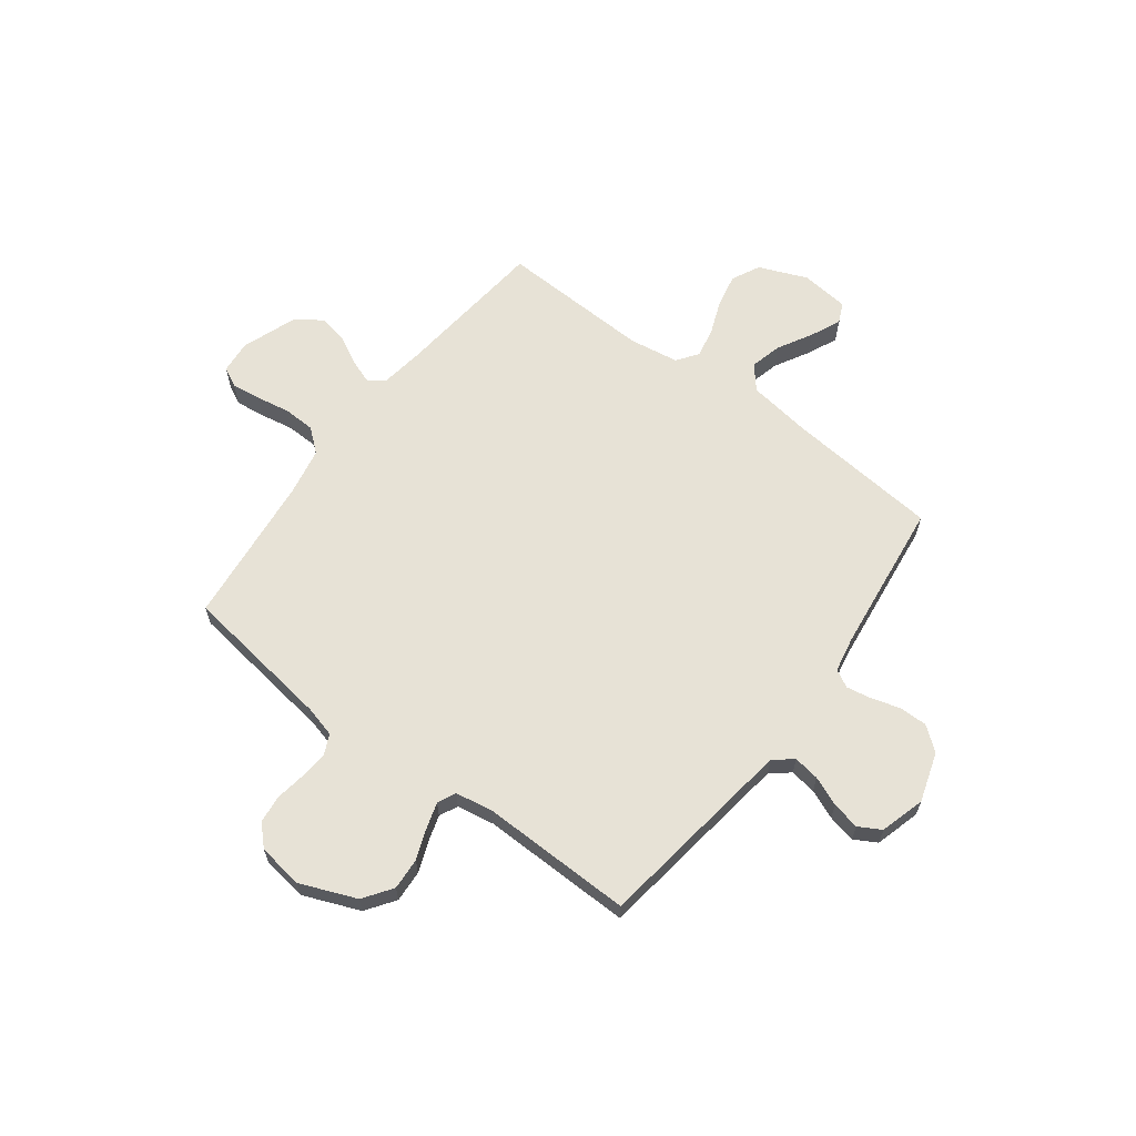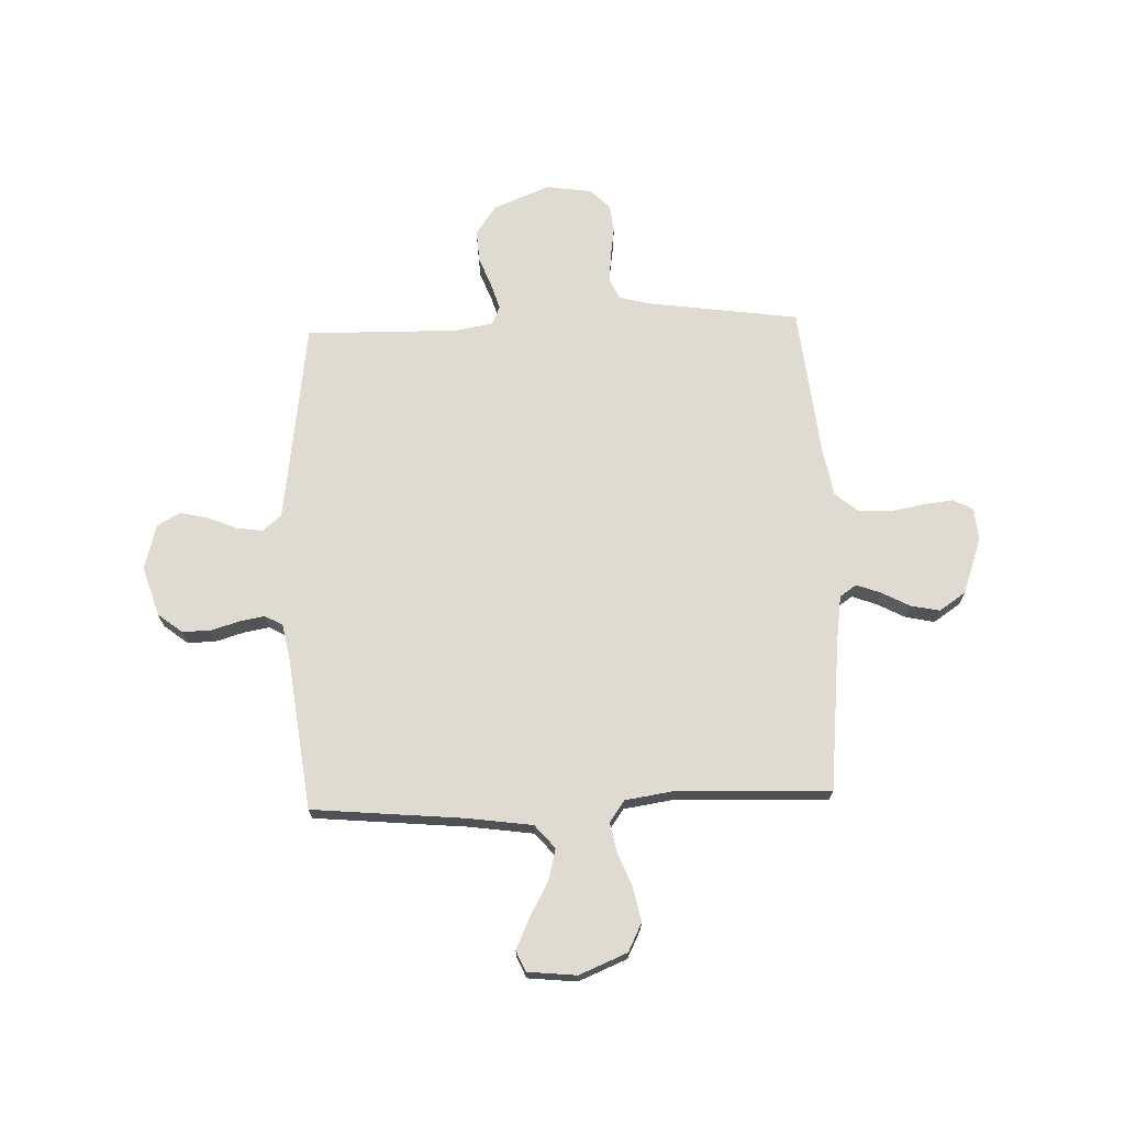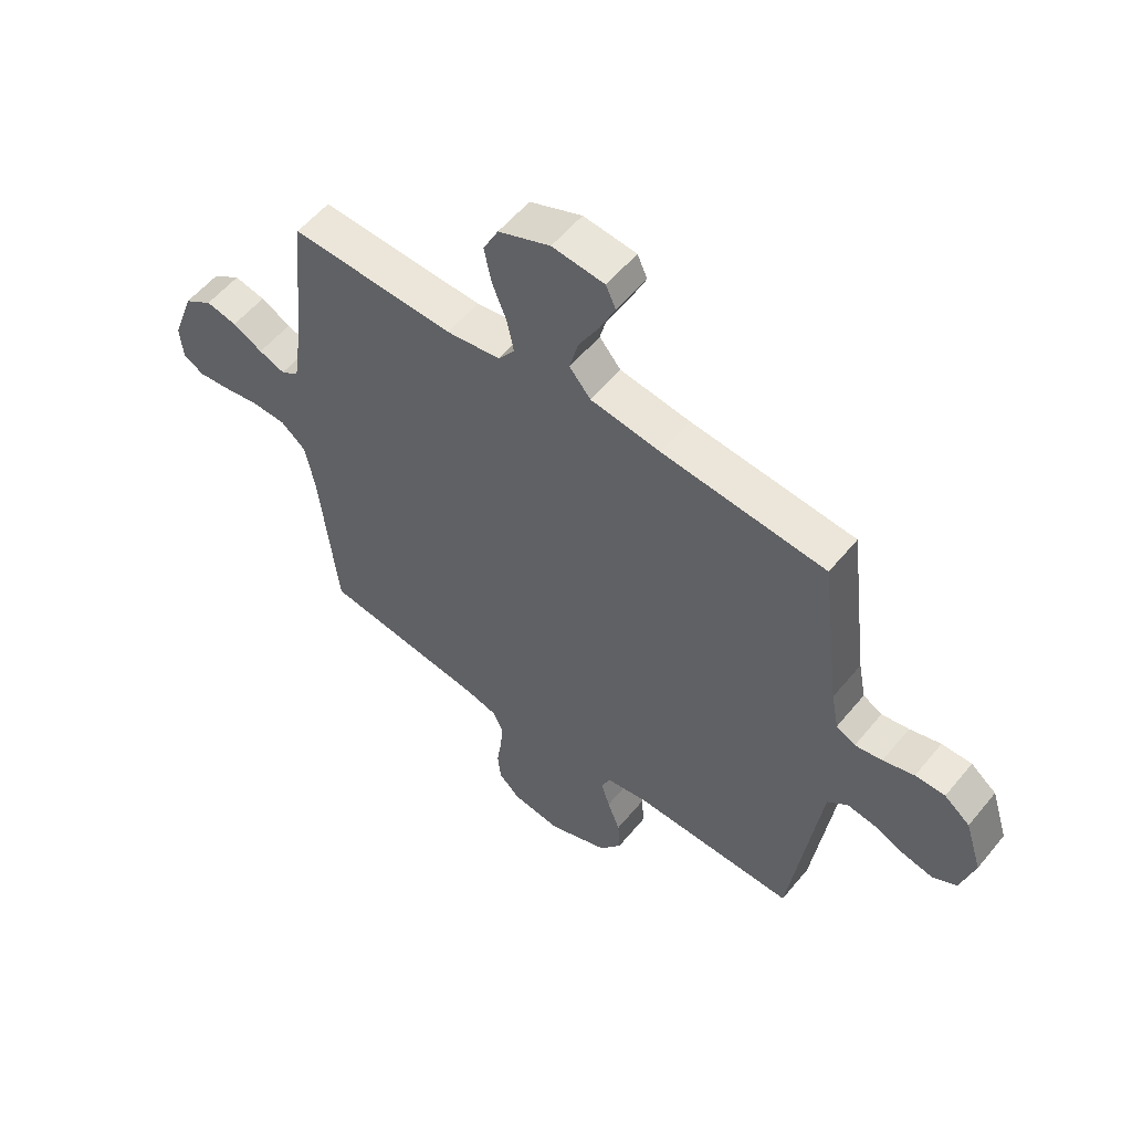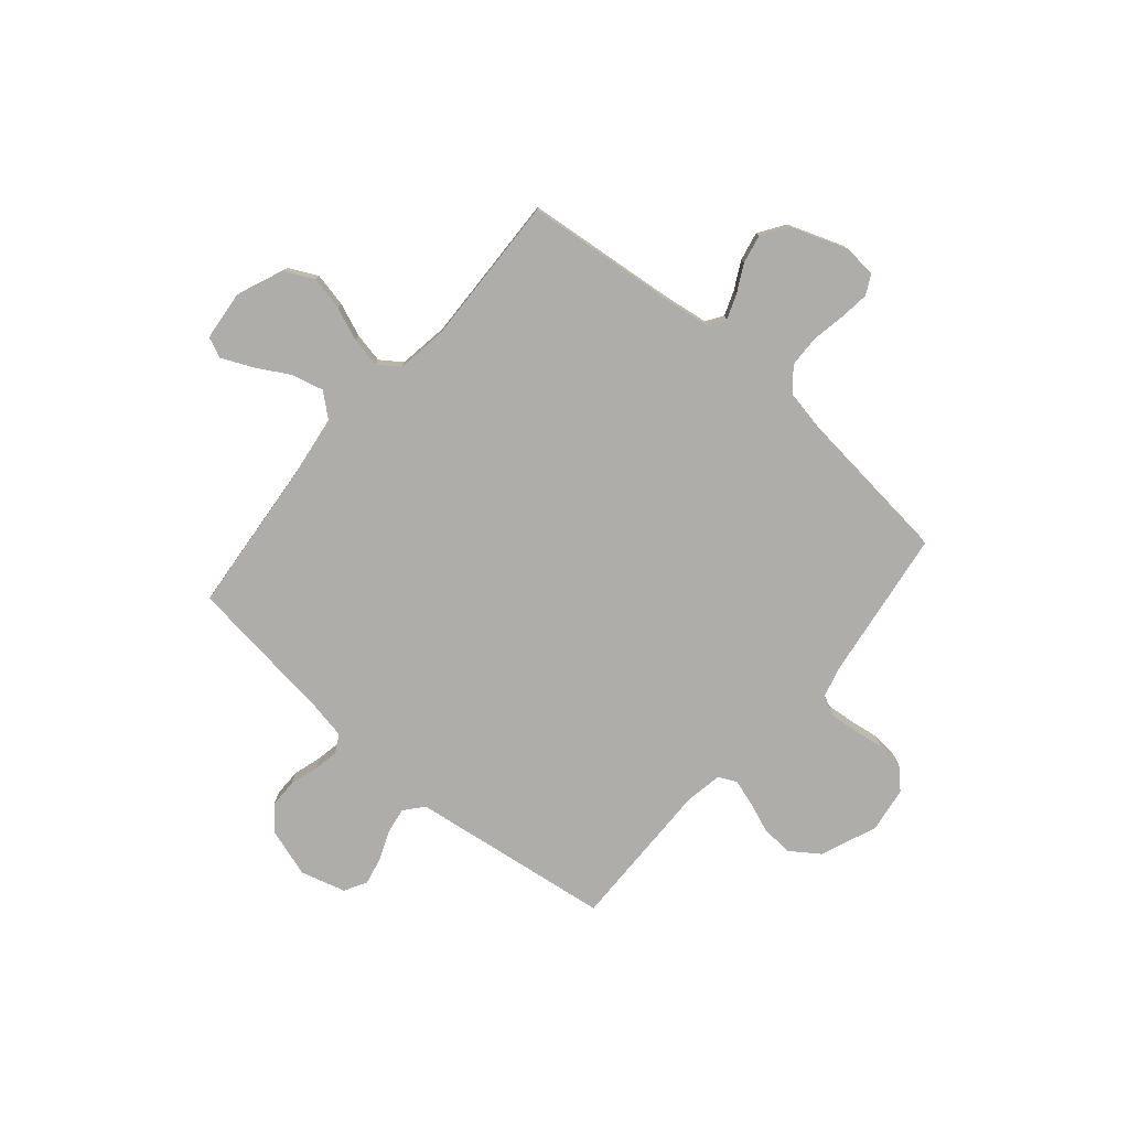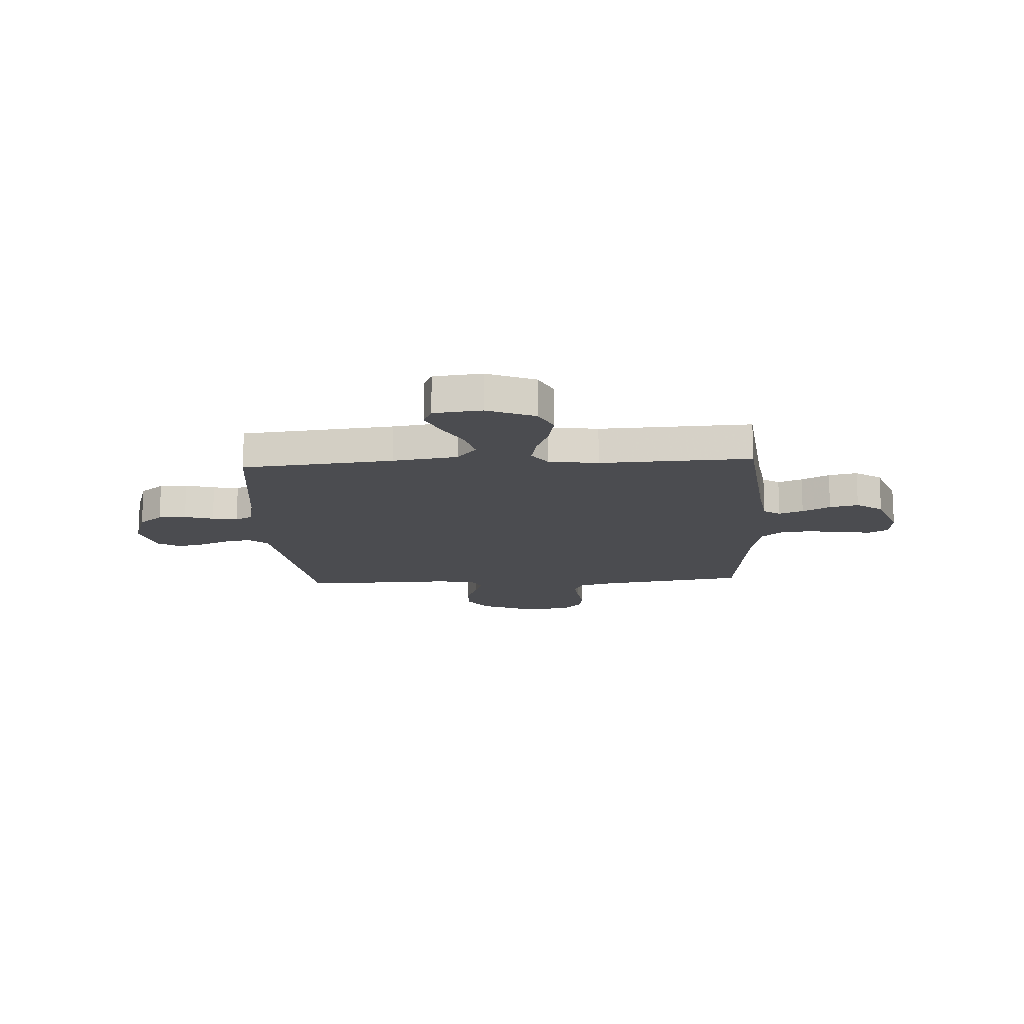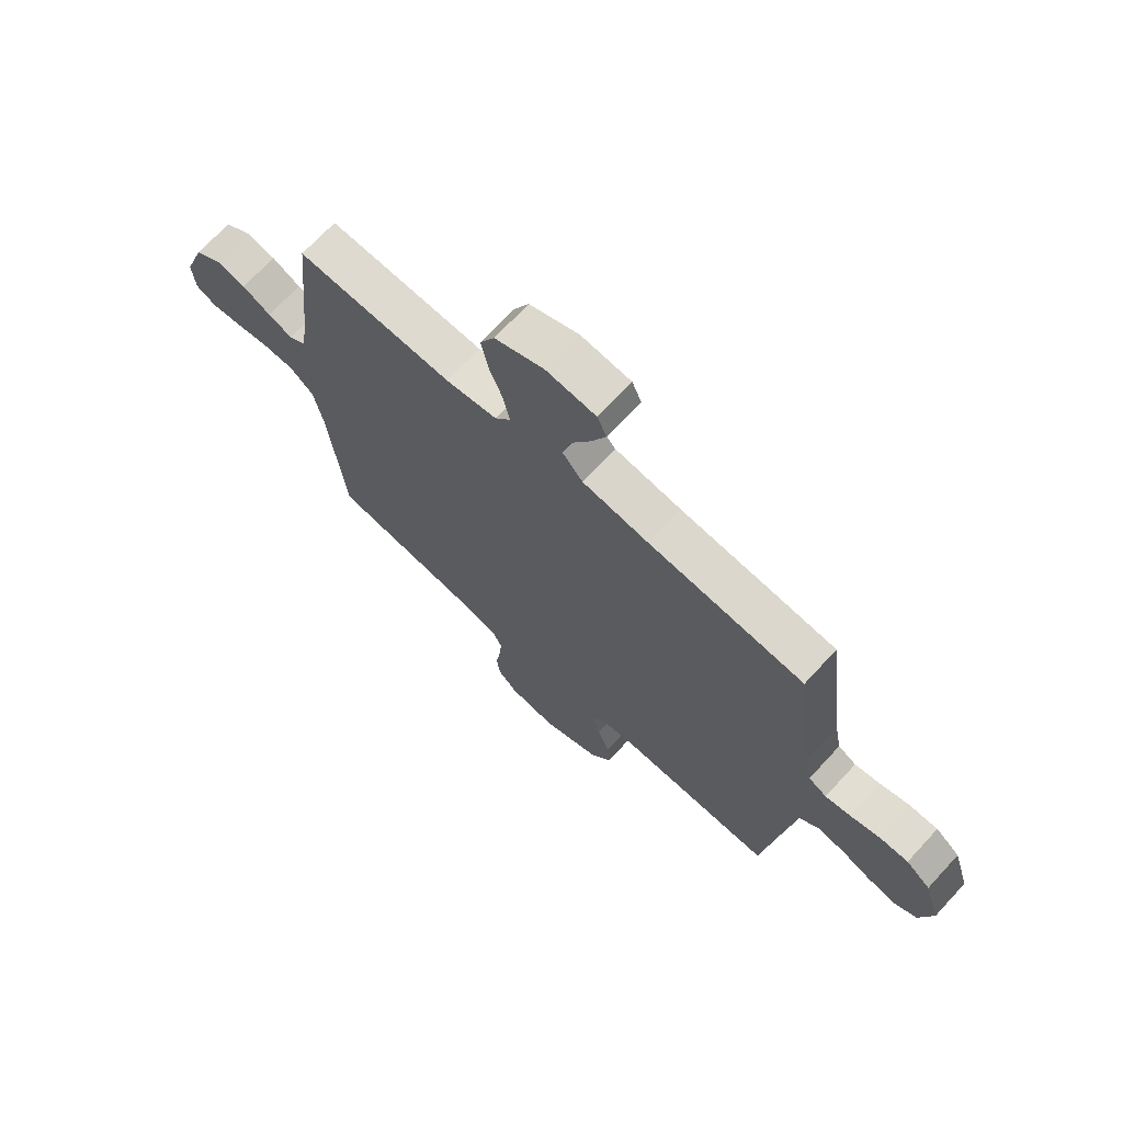
<metadata>
{"format":"obj","ext":"obj","renderer":"f3d","projection":"perspective","resolution":1024,"background":"white","views":[{"elev":63.5,"azim":-143.0,"up":"+Y"},{"elev":70.1,"azim":-2.1,"up":"+Y"},{"elev":56.1,"azim":-141.2,"up":"+Z"},{"elev":-77.4,"azim":49.5,"up":"+Y"},{"elev":-15.2,"azim":3.4,"up":"+Y"},{"elev":69.9,"azim":-137.3,"up":"+Z"}]}
</metadata>
<code>
v -0.5 0.07 0.5
v -0.2 0.07 0.528
v -0.072 0.07 0.546
v -0.033 0.07 0.592
v -0.049 0.07 0.655
v -0.087 0.07 0.723
v -0.114 0.07 0.783
v -0.096 0.07 0.823
v 0 0.07 0.833
v 0.095 0.07 0.794
v 0.123 0.07 0.738
v 0.109 0.07 0.671
v 0.083 0.07 0.605
v 0.071 0.07 0.546
v 0.101 0.07 0.504
v 0.2 0.07 0.489
v 0.5 0.07 0.5
v 0.531 0.07 0.2
v 0.544 0.07 0.109
v 0.577 0.07 0.087
v 0.625 0.07 0.105
v 0.68 0.07 0.134
v 0.737 0.07 0.146
v 0.789 0.07 0.111
v 0.829 0.07 0
v 0.823 0.07 -0.065
v 0.784 0.07 -0.085
v 0.726 0.07 -0.078
v 0.659 0.07 -0.066
v 0.596 0.07 -0.068
v 0.55 0.07 -0.106
v 0.532 0.07 -0.2
v 0.5 0.07 -0.5
v 0.2 0.07 -0.542
v 0.14 0.07 -0.558
v 0.121 0.07 -0.598
v 0.126 0.07 -0.654
v 0.135 0.07 -0.714
v 0.129 0.07 -0.769
v 0.09 0.07 -0.808
v 0 0.07 -0.821
v -0.111 0.07 -0.776
v -0.151 0.07 -0.719
v -0.147 0.07 -0.656
v -0.124 0.07 -0.596
v -0.108 0.07 -0.544
v -0.125 0.07 -0.508
v -0.2 0.07 -0.495
v -0.5 0.07 -0.5
v -0.541 0.07 -0.2
v -0.555 0.07 -0.101
v -0.592 0.07 -0.07
v -0.644 0.07 -0.078
v -0.702 0.07 -0.102
v -0.757 0.07 -0.114
v -0.801 0.07 -0.089
v -0.826 0.07 0
v -0.795 0.07 0.098
v -0.748 0.07 0.135
v -0.693 0.07 0.135
v -0.636 0.07 0.118
v -0.586 0.07 0.109
v -0.551 0.07 0.128
v -0.537 0.07 0.2
v -0.5 0 0.5
v -0.2 0 0.528
v -0.072 0 0.546
v -0.033 0 0.592
v -0.049 0 0.655
v -0.087 0 0.723
v -0.114 0 0.783
v -0.096 0 0.823
v 0 0 0.833
v 0.095 0 0.794
v 0.123 0 0.738
v 0.109 0 0.671
v 0.083 0 0.605
v 0.071 0 0.546
v 0.101 0 0.504
v 0.2 0 0.489
v 0.5 0 0.5
v 0.531 0 0.2
v 0.544 0 0.109
v 0.577 0 0.087
v 0.625 0 0.105
v 0.68 0 0.134
v 0.737 0 0.146
v 0.789 0 0.111
v 0.829 0 0
v 0.823 0 -0.065
v 0.784 0 -0.085
v 0.726 0 -0.078
v 0.659 0 -0.066
v 0.596 0 -0.068
v 0.55 0 -0.106
v 0.532 0 -0.2
v 0.5 0 -0.5
v 0.2 0 -0.542
v 0.14 0 -0.558
v 0.121 0 -0.598
v 0.126 0 -0.654
v 0.135 0 -0.714
v 0.129 0 -0.769
v 0.09 0 -0.808
v 0 0 -0.821
v -0.111 0 -0.776
v -0.151 0 -0.719
v -0.147 0 -0.656
v -0.124 0 -0.596
v -0.108 0 -0.544
v -0.125 0 -0.508
v -0.2 0 -0.495
v -0.5 0 -0.5
v -0.541 0 -0.2
v -0.555 0 -0.101
v -0.592 0 -0.07
v -0.644 0 -0.078
v -0.702 0 -0.102
v -0.757 0 -0.114
v -0.801 0 -0.089
v -0.826 0 0
v -0.795 0 0.098
v -0.748 0 0.135
v -0.693 0 0.135
v -0.636 0 0.118
v -0.586 0 0.109
v -0.551 0 0.128
v -0.537 0 0.2
f 58 59 60 61
f 58 61 62
f 57 58 62
f 56 57 62
f 53 54 55 56
f 52 53 56 62
f 51 52 62 63
f 48 49 50
f 47 48 50 51
f 42 43 44 45
f 42 45 46
f 41 42 46
f 40 41 46
f 37 38 39 40
f 36 37 40 46
f 35 36 46 47
f 32 33 34
f 31 32 34 35
f 26 27 28 29
f 24 25 26 29
f 24 29 30
f 21 22 23 24
f 20 21 24 30
f 19 20 30 31
f 16 17 18
f 15 16 18 19
f 10 11 12 13
f 10 13 14
f 9 10 14
f 8 9 14
f 5 6 7 8
f 5 8 14
f 4 5 14 15
f 64 1 2
f 64 2 3
f 63 64 3
f 51 63 3
f 31 35 47 51
f 15 19 31 51
f 3 4 15 51
f 125 124 123 122
f 126 125 122
f 126 122 121
f 126 121 120
f 120 119 118 117
f 126 120 117 116
f 127 126 116 115
f 114 113 112
f 115 114 112 111
f 109 108 107 106
f 110 109 106
f 110 106 105
f 110 105 104
f 104 103 102 101
f 110 104 101 100
f 111 110 100 99
f 98 97 96
f 99 98 96 95
f 93 92 91 90
f 93 90 89 88
f 94 93 88
f 88 87 86 85
f 94 88 85 84
f 95 94 84 83
f 82 81 80
f 83 82 80 79
f 77 76 75 74
f 78 77 74
f 78 74 73
f 78 73 72
f 72 71 70 69
f 78 72 69
f 79 78 69 68
f 66 65 128
f 67 66 128
f 67 128 127
f 67 127 115
f 115 111 99 95
f 115 95 83 79
f 115 79 68 67
f 1 65 66 2
f 2 66 67 3
f 3 67 68 4
f 4 68 69 5
f 5 69 70 6
f 6 70 71 7
f 7 71 72 8
f 8 72 73 9
f 9 73 74 10
f 10 74 75 11
f 11 75 76 12
f 12 76 77 13
f 13 77 78 14
f 14 78 79 15
f 15 79 80 16
f 16 80 81 17
f 17 81 82 18
f 18 82 83 19
f 19 83 84 20
f 20 84 85 21
f 21 85 86 22
f 22 86 87 23
f 23 87 88 24
f 24 88 89 25
f 25 89 90 26
f 26 90 91 27
f 27 91 92 28
f 28 92 93 29
f 29 93 94 30
f 30 94 95 31
f 31 95 96 32
f 32 96 97 33
f 33 97 98 34
f 34 98 99 35
f 35 99 100 36
f 36 100 101 37
f 37 101 102 38
f 38 102 103 39
f 39 103 104 40
f 40 104 105 41
f 41 105 106 42
f 42 106 107 43
f 43 107 108 44
f 44 108 109 45
f 45 109 110 46
f 46 110 111 47
f 47 111 112 48
f 48 112 113 49
f 49 113 114 50
f 50 114 115 51
f 51 115 116 52
f 52 116 117 53
f 53 117 118 54
f 54 118 119 55
f 55 119 120 56
f 56 120 121 57
f 57 121 122 58
f 58 122 123 59
f 59 123 124 60
f 60 124 125 61
f 61 125 126 62
f 62 126 127 63
f 63 127 128 64
f 64 128 65 1

</code>
